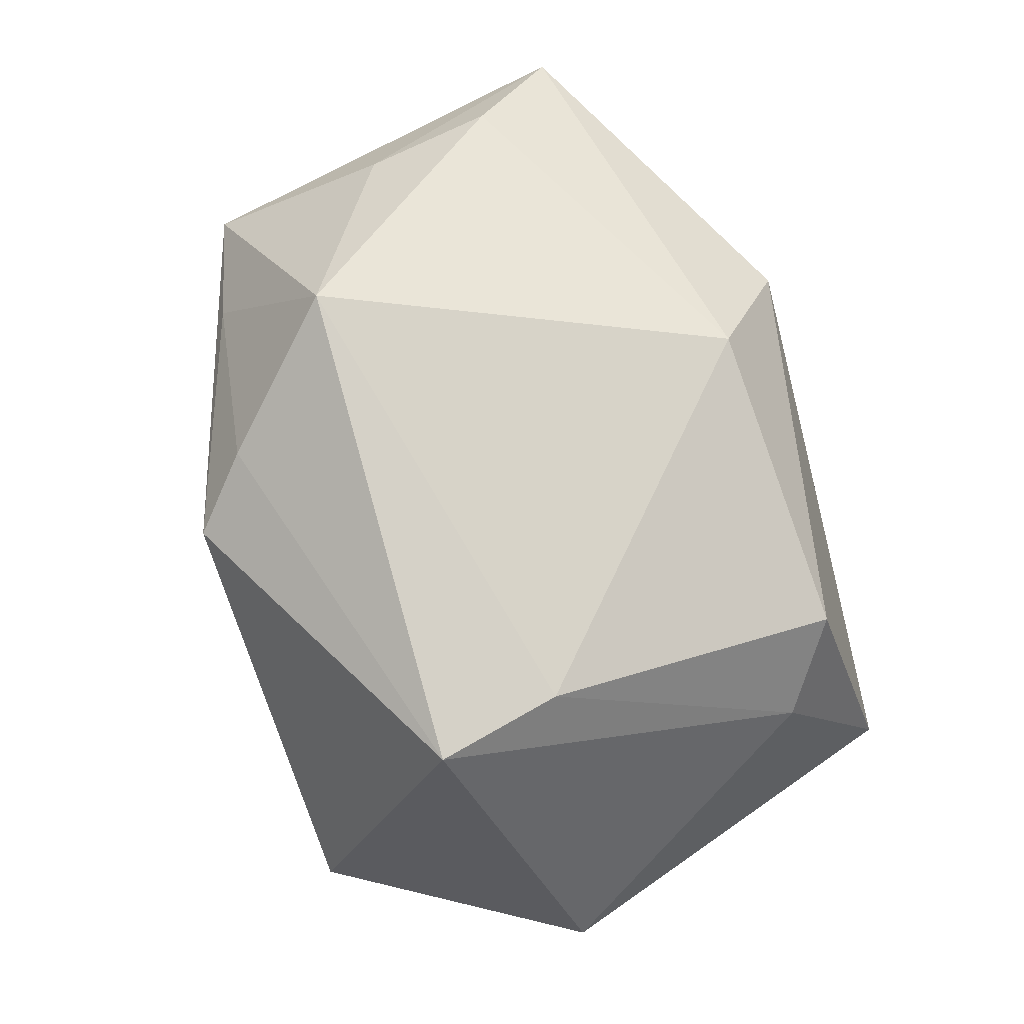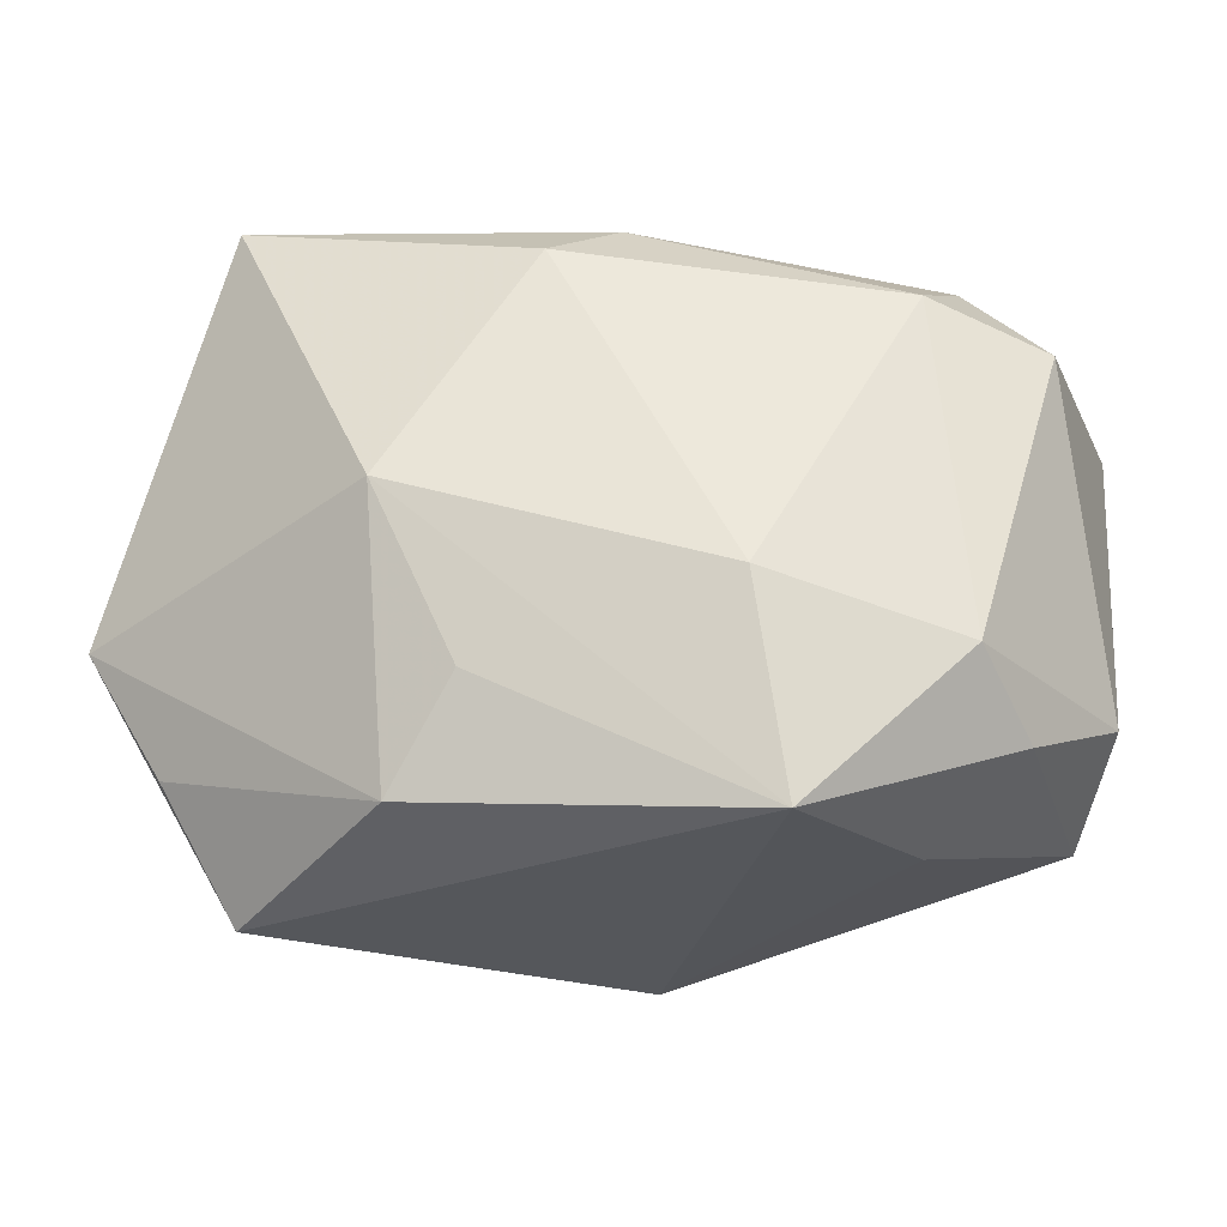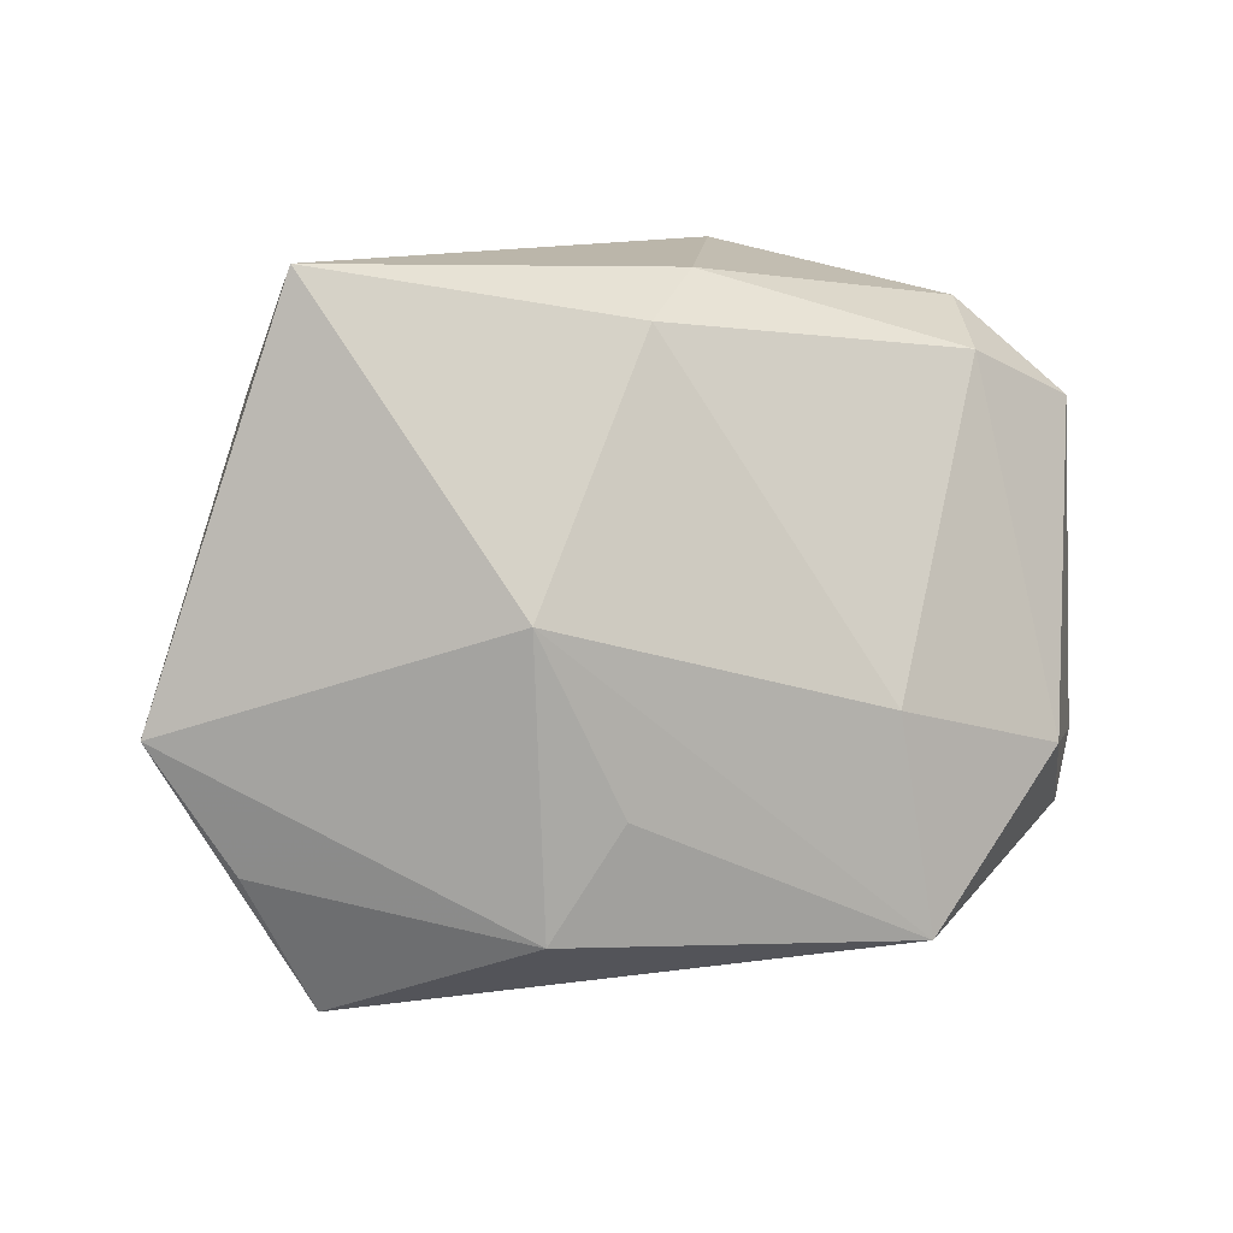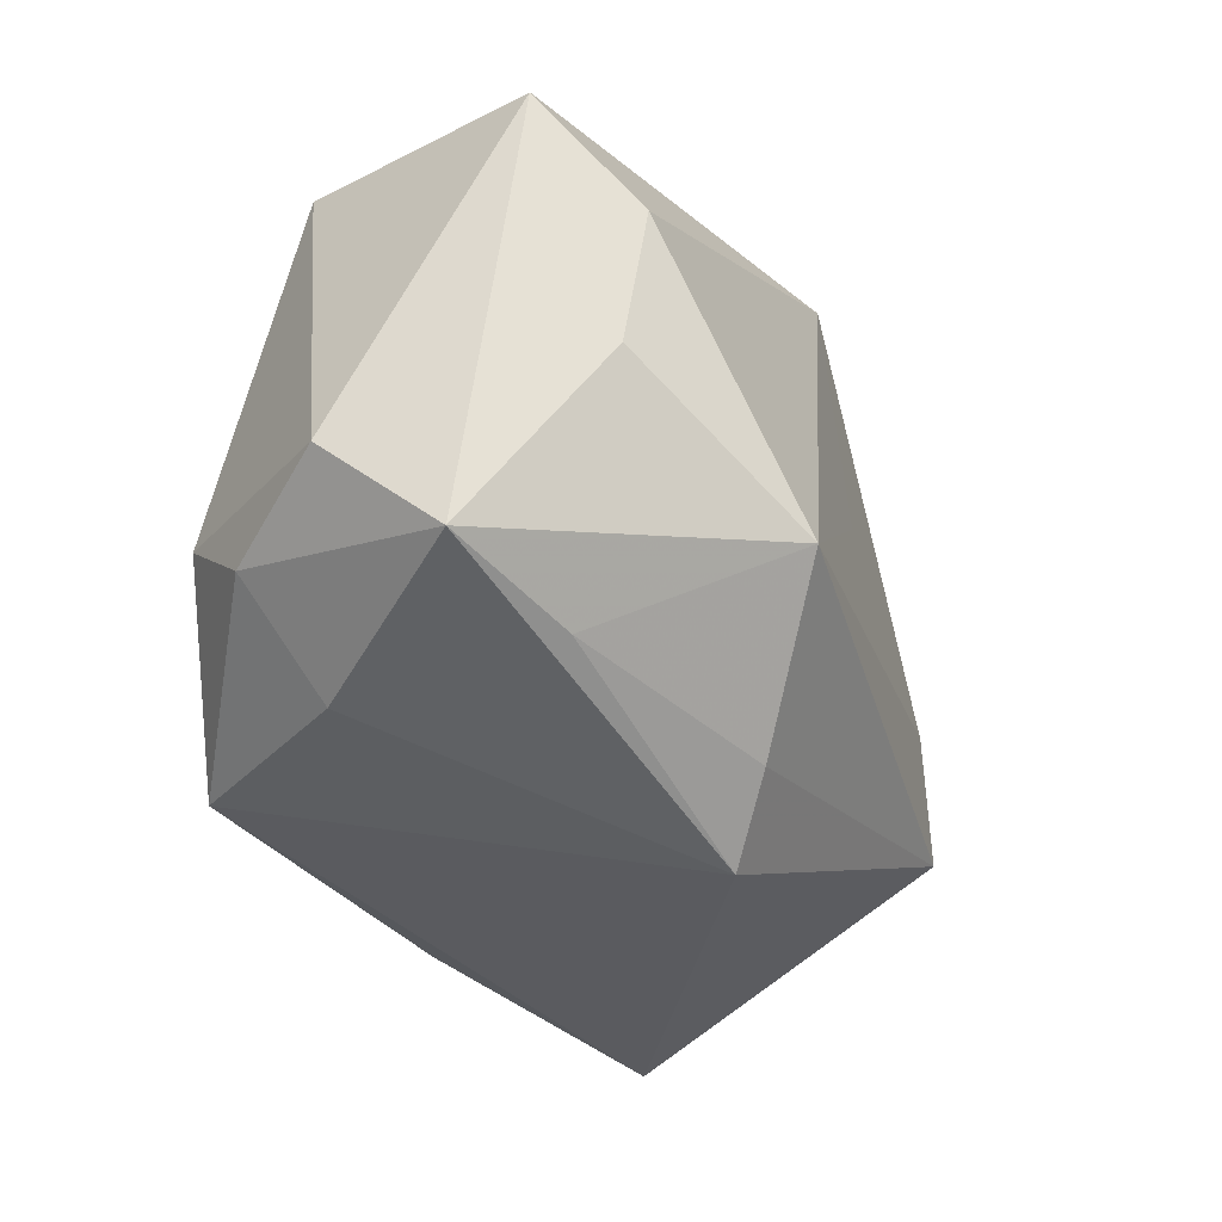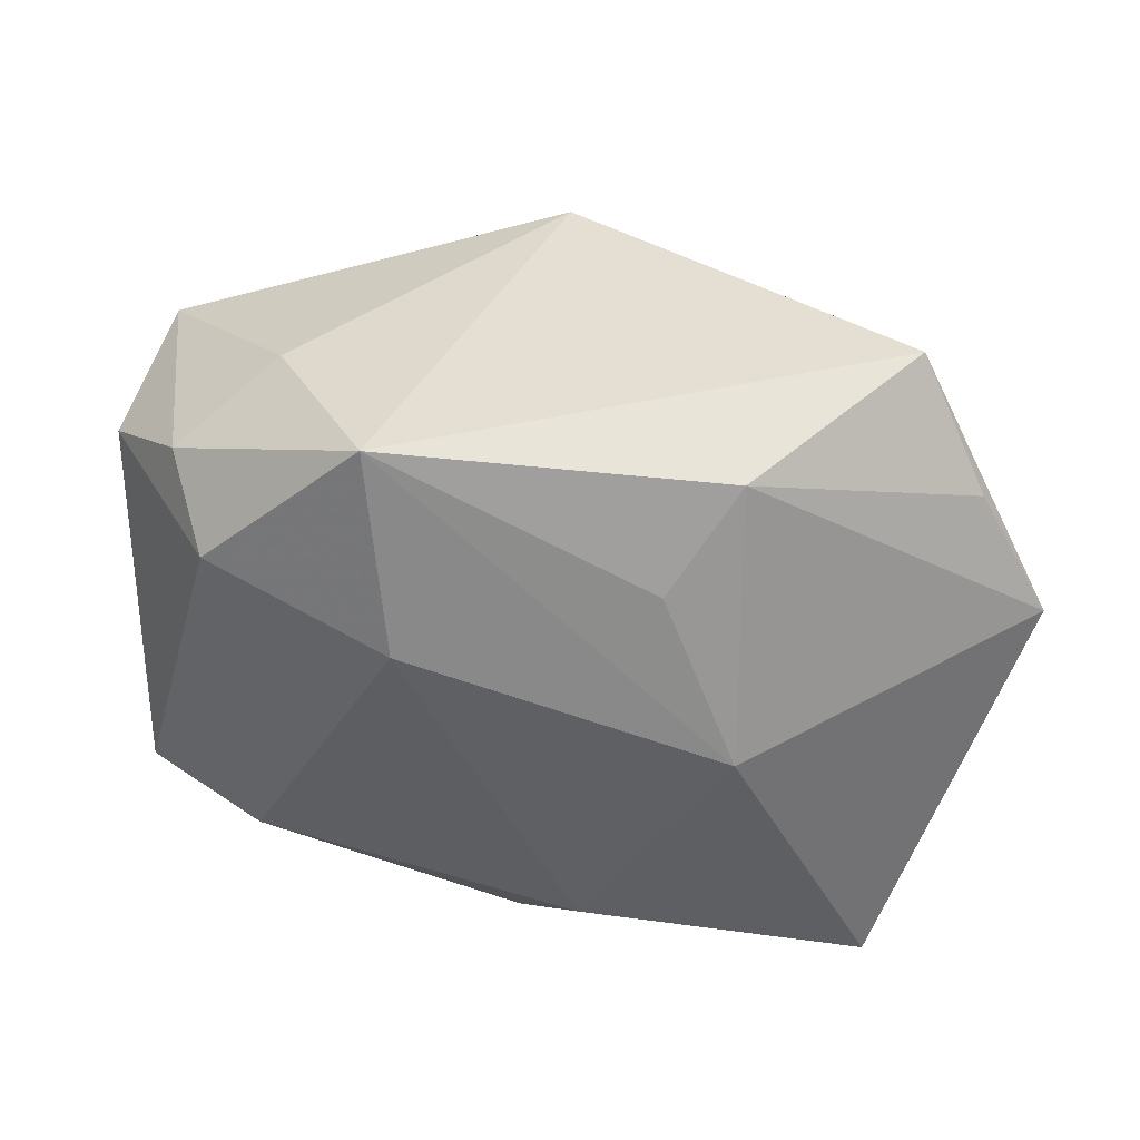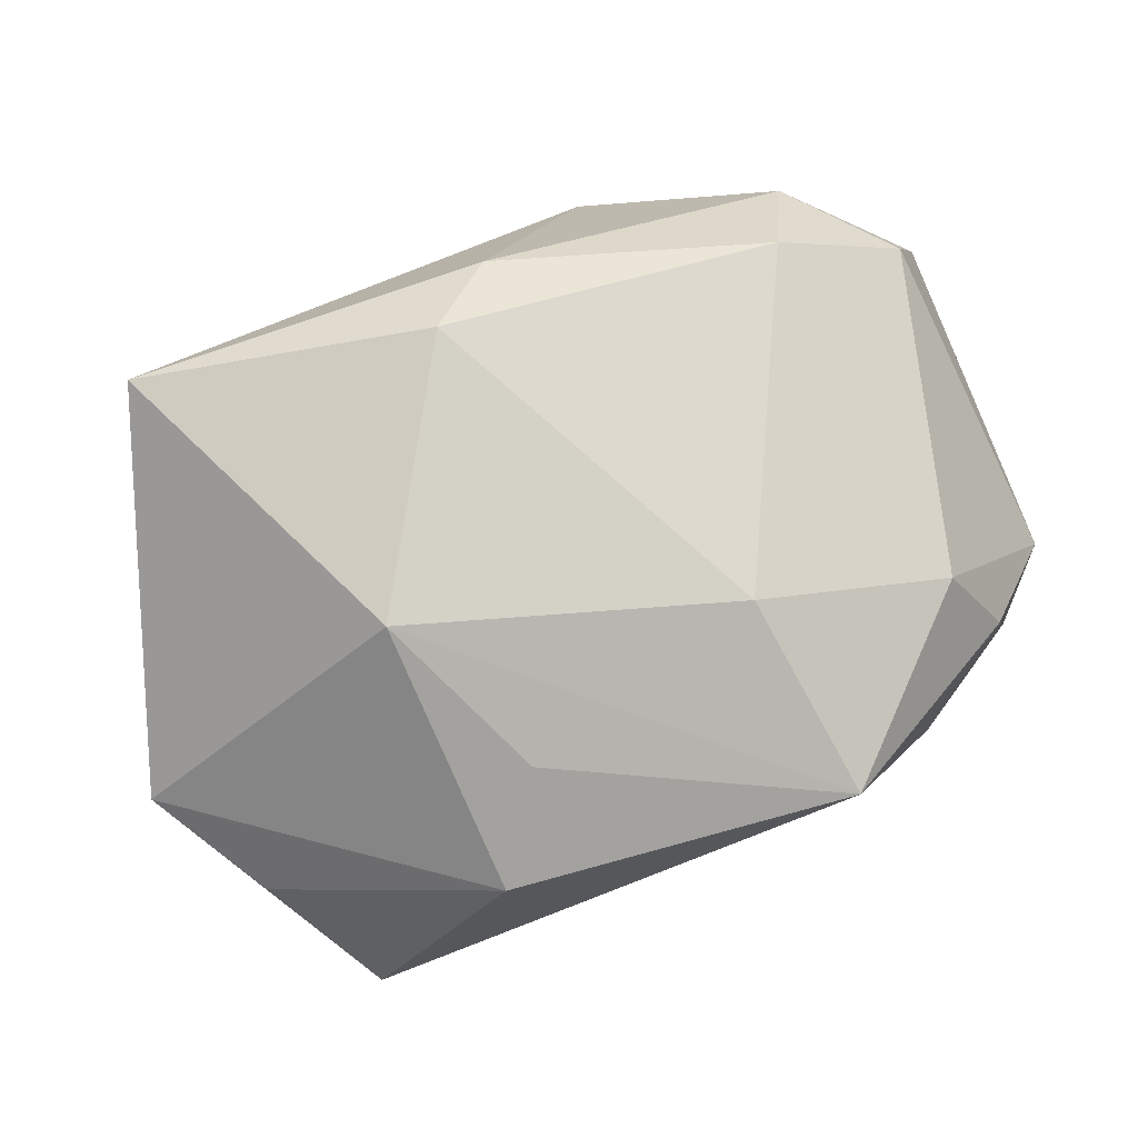
<metadata>
{"format":"obj","ext":"obj","renderer":"f3d","projection":"perspective","resolution":1024,"background":"white","views":[{"elev":67.6,"azim":73.4,"up":"+Z"},{"elev":-14.4,"azim":-169.3,"up":"+Y"},{"elev":11.2,"azim":163.3,"up":"+Y"},{"elev":-37.8,"azim":-61.2,"up":"+Y"},{"elev":-64.5,"azim":-3.5,"up":"+Z"},{"elev":-79.9,"azim":-160.1,"up":"+Z"}]}
</metadata>
<code>
v 0.02625 0.02455 0.01254
v -0.02801 0.02642 0.0005943
v 0.03067 -0.02844 -0.01135
v -0.01008 0.03103 0.01364
v -0.02345 -0.02382 0.01188
v -0.0398 -0.01255 -0.000675
v 0.03704 -0.01626 -0.01325
v -0.0007982 0.02999 -0.01011
v -0.03561 -0.02112 0.008579
v -0.03325 -0.01581 -0.01157
v 0.0003182 -0.03148 0.0129
v 0.0306 -0.01537 0.01759
v 0.009212 -0.01071 -0.02556
v -0.0005829 0.02253 0.02309
v 0.03182 0.03103 -0.01305
v -0.02989 -0.008872 -0.01874
v -0.02428 -0.02378 -0.008684
v 0.01656 0.004831 -0.02556
v -0.02569 0.02274 -0.009539
v -0.03962 0.01556 0.0169
v -0.004691 -0.02614 0.01813
v 0.003399 0.0009032 0.02326
v -0.03109 -0.005032 0.02027
v -0.03608 0.01819 -0.005518
v 0.004525 0.02635 -0.01648
v 0.01526 -0.02061 -0.02405
v 0.02795 -0.003673 0.01837
v -0.03184 0.006701 0.02294
v 0.03238 0.01976 0.00528
v -0.01314 -0.003606 -0.02517
v -0.01418 -0.0149 0.02758
v -0.01612 -0.0224 -0.02556
v 0.04409 -0.00507 -0.01218
f 1 15 4
f 11 3 12
f 3 11 32
f 12 3 33
f 18 15 33
f 28 23 31
f 20 23 28
f 6 20 24
f 25 15 18
f 14 1 4
f 4 20 14
f 20 28 14
f 14 28 31
f 31 22 14
f 21 12 31
f 21 11 12
f 3 32 26
f 18 33 26
f 31 23 9
f 9 20 6
f 9 23 20
f 15 1 29
f 29 33 15
f 12 33 29
f 10 9 6
f 19 25 30
f 18 32 30
f 30 25 18
f 8 25 19
f 4 15 8
f 15 25 8
f 1 14 27
f 12 29 27
f 27 29 1
f 27 14 22
f 31 12 27
f 27 22 31
f 13 32 18
f 18 26 13
f 13 26 32
f 7 33 3
f 3 26 7
f 7 26 33
f 17 32 11
f 11 9 17
f 17 10 32
f 9 10 17
f 11 21 5
f 5 9 11
f 5 21 31
f 31 9 5
f 16 24 19
f 19 30 16
f 16 30 32
f 32 10 16
f 6 24 16
f 16 10 6
f 4 8 2
f 2 8 19
f 19 24 2
f 2 20 4
f 2 24 20

</code>
